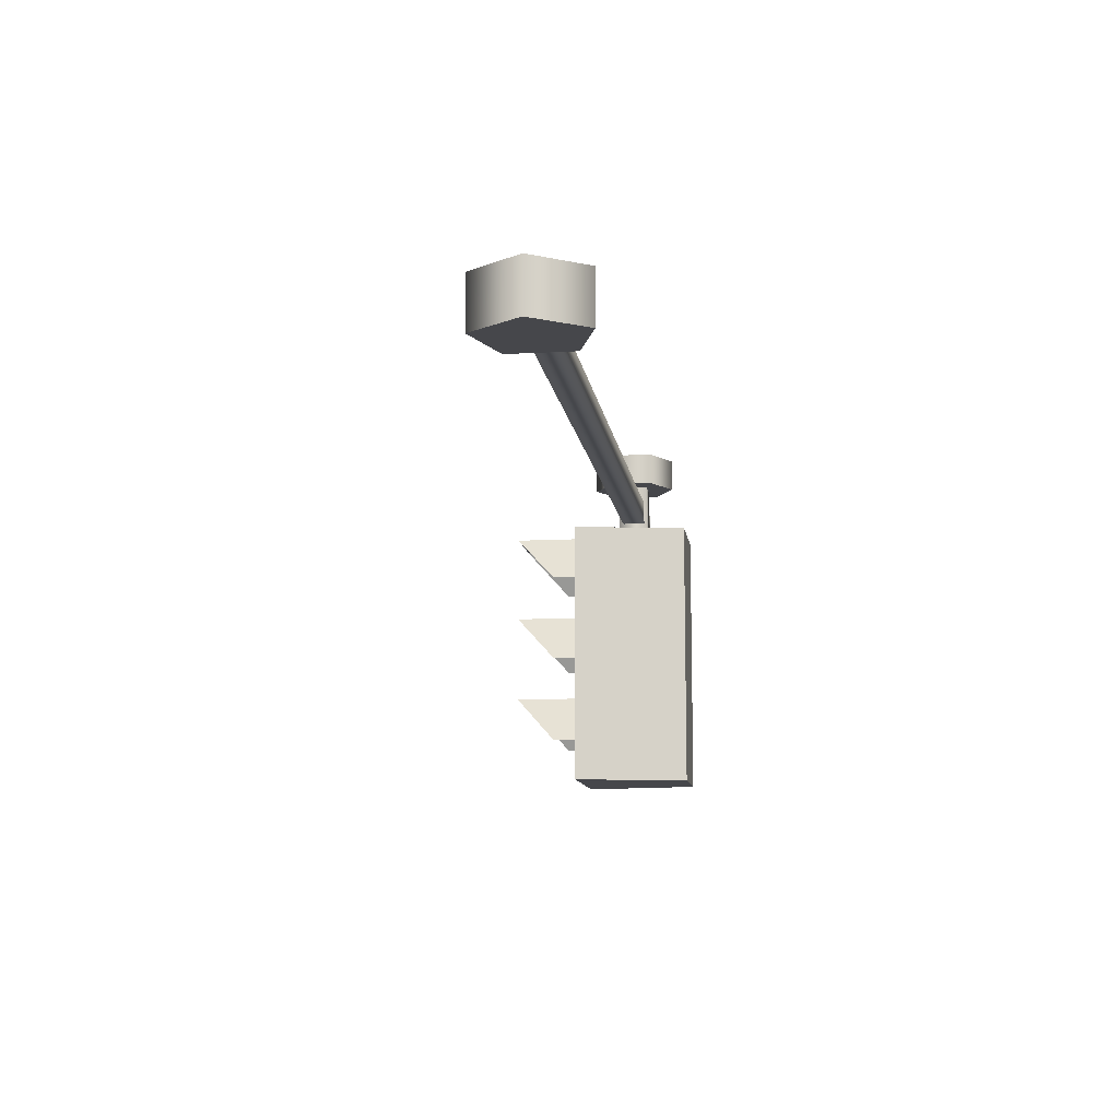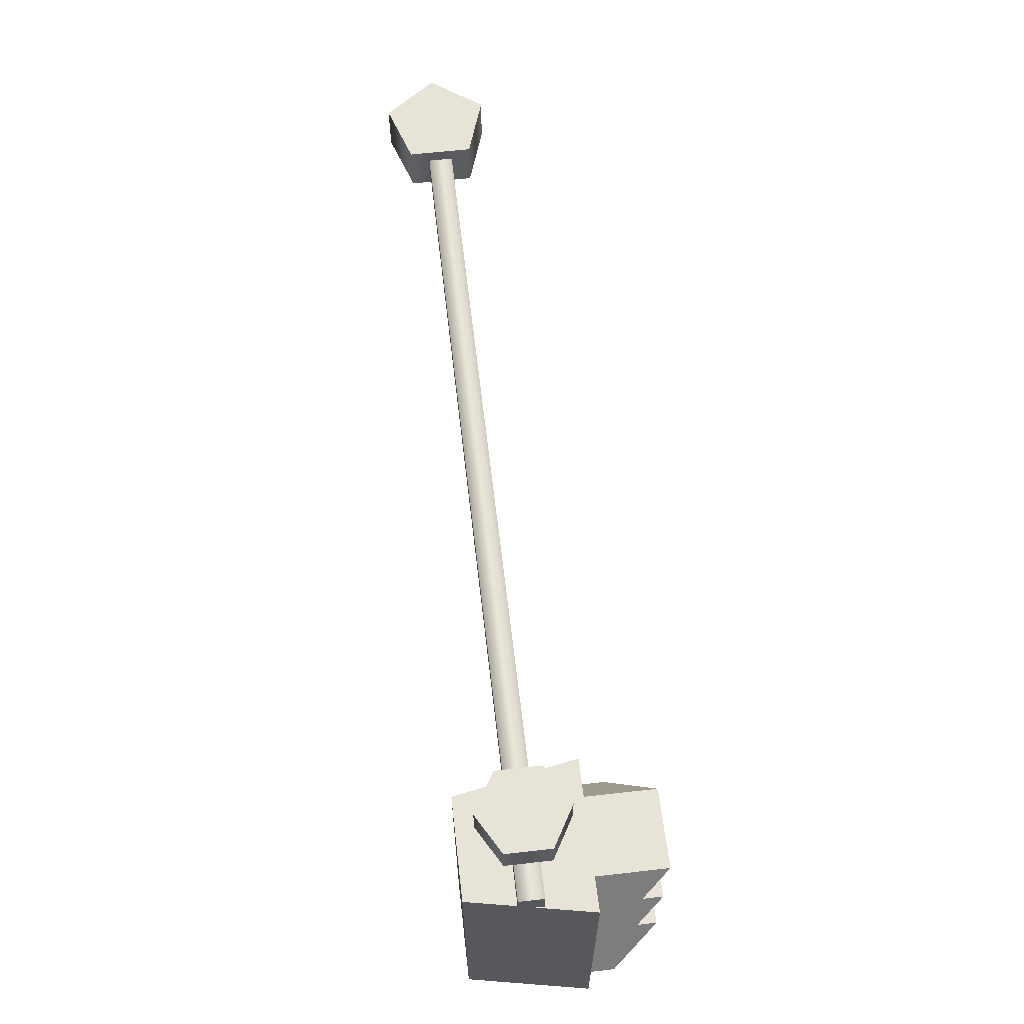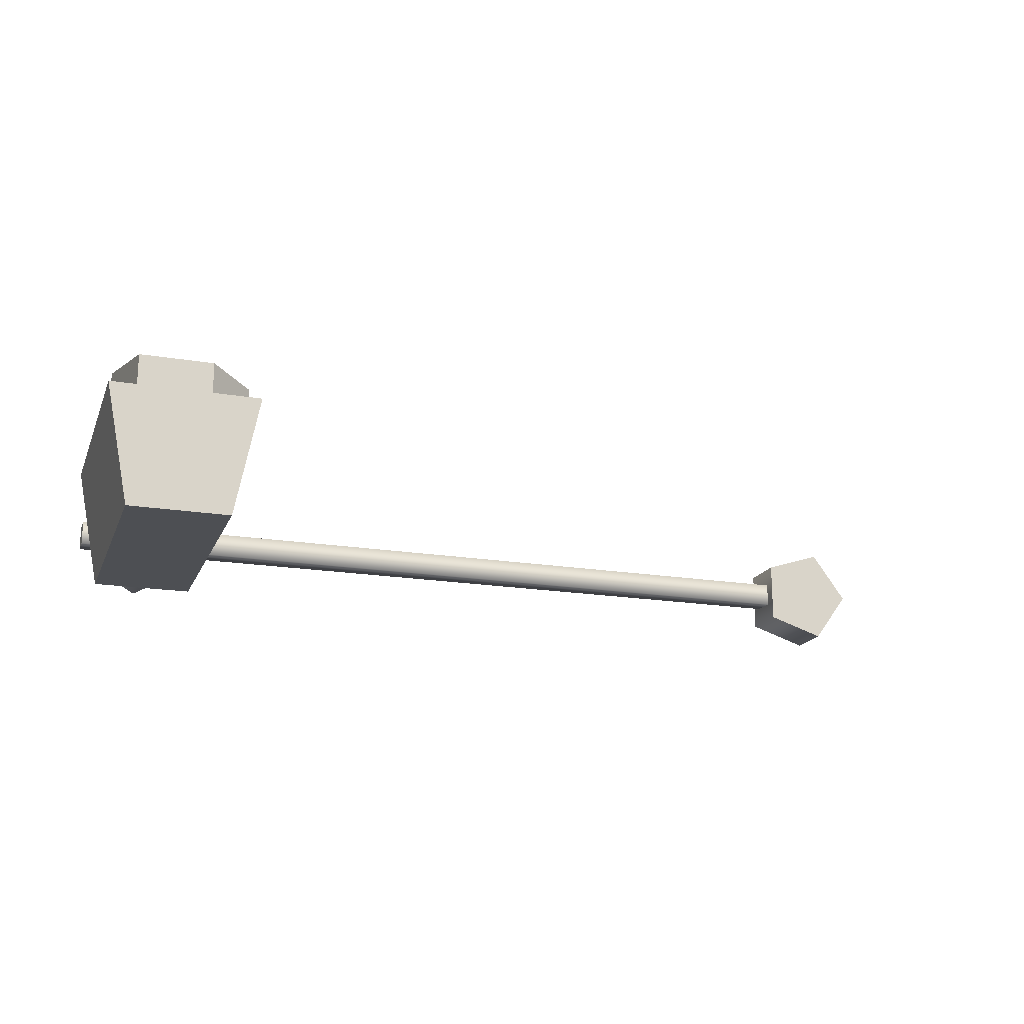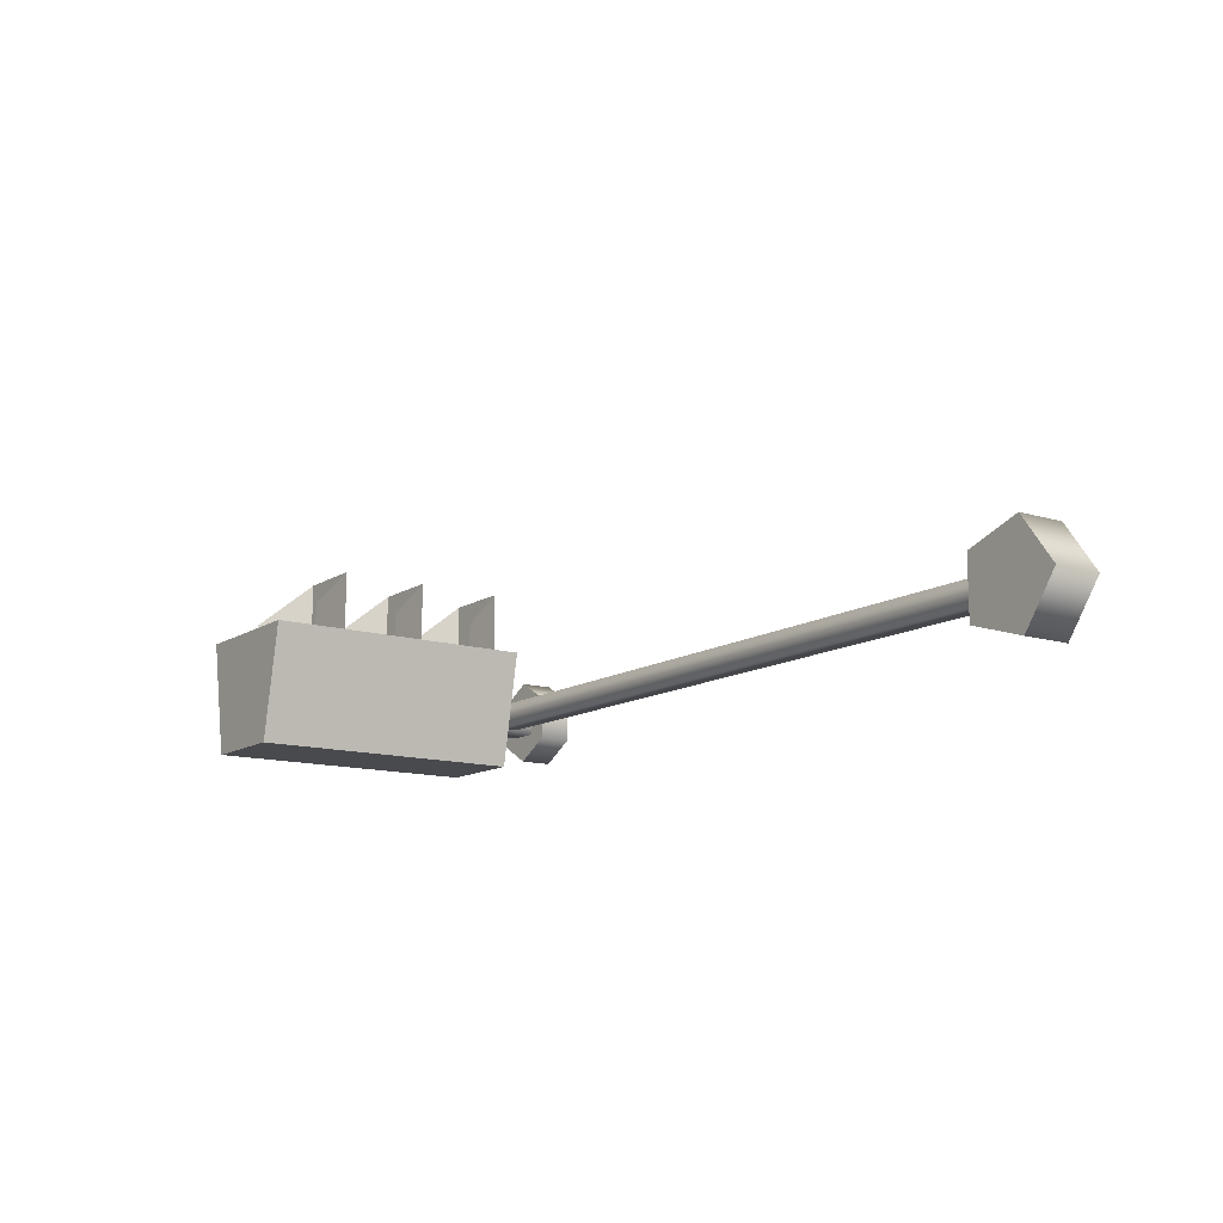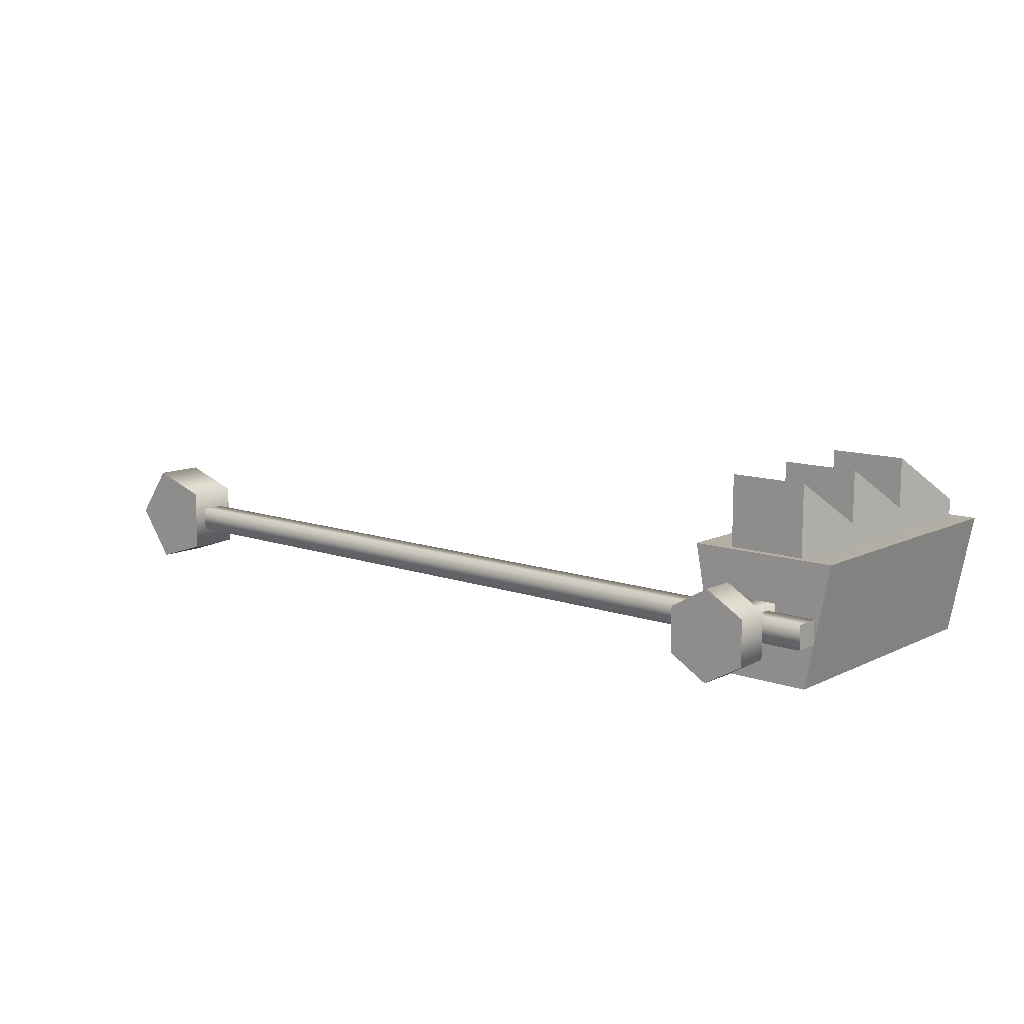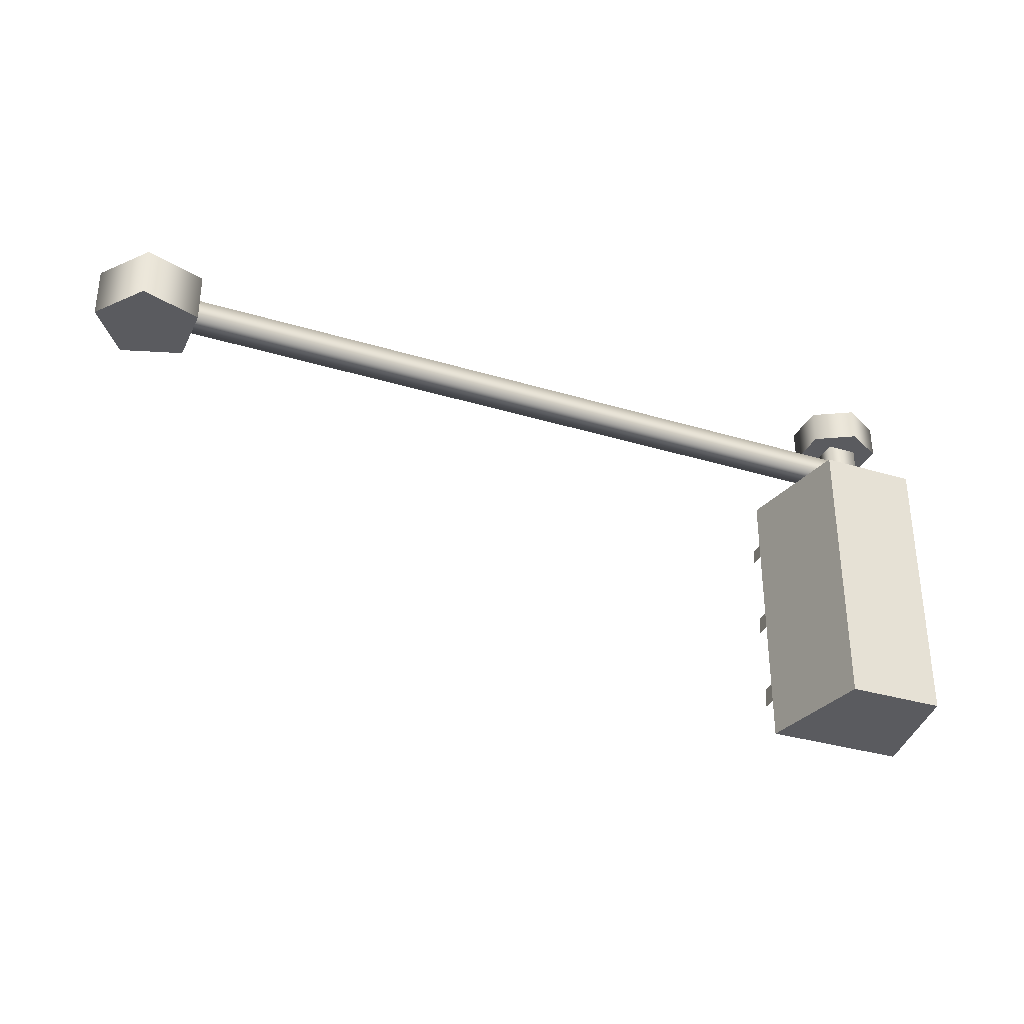
<metadata>
{"format":"obj","ext":"obj","renderer":"f3d","projection":"perspective","resolution":1024,"background":"white","views":[{"elev":-10.7,"azim":97.8,"up":"+Y"},{"elev":62.2,"azim":-96.6,"up":"+Y"},{"elev":-18.0,"azim":-18.2,"up":"+Z"},{"elev":-12.8,"azim":54.9,"up":"+Z"},{"elev":11.3,"azim":-139.4,"up":"+Z"},{"elev":-33.0,"azim":157.2,"up":"+Y"}]}
</metadata>
<code>
v 0.07372 -0.1334 -0.2269
v 0.07372 0.08958 -0.2269
v -0.193 0.08958 -0.1402
v -0.193 -0.1334 -0.1402
v -0.193 0.08958 0.1402
v -0.193 -0.1334 0.1402
v 0.07372 0.08958 0.2269
v 0.07372 -0.1334 0.2269
v 0.2386 0.08958 0
v 0.2386 -0.1334 0
v 0.07372 0.08958 -0.2269
v 0.07372 -0.1334 -0.2269
v 0.2386 -0.1334 0
v 0.07372 -0.1334 -0.2269
v -0.193 -0.1334 -0.1402
v -0.193 -0.1334 0.1402
v 0.07372 -0.1334 0.2269
v -0.193 0.08958 -0.1402
v 0.07372 0.08958 -0.2269
v 0.2386 0.08958 0
v -0.193 0.08958 0.1402
v 0.07372 0.08958 0.2269
v -0.1601 -0.07689 -0.05375
v -3.875 -0.07689 -0.05375
v -3.875 -0.07689 0.05375
v -0.1601 -0.07689 0.05375
v -3.875 0.03061 0.05375
v -0.1601 0.03061 0.05375
v -3.875 0.03061 -0.05375
v -0.1601 0.03061 -0.05375
v -3.875 -0.07689 -0.05375
v -0.1601 -0.07689 -0.05375
v -3.875 -0.07689 -0.05375
v -3.875 0.03061 -0.05375
v -3.875 0.03061 0.05375
v -3.875 -0.07689 0.05375
v -3.25 -1.412 0.2737
v -3.25 -0.1381 0.2737
v -3.357 -0.1381 -0.2701
v -3.357 -1.412 -0.2701
v -3.25 -0.1381 0.2737
v -3.908 -0.1381 0.2737
v -3.801 -0.1381 -0.2701
v -3.357 -0.1381 -0.2701
v -3.908 -0.1381 0.2737
v -3.908 -1.412 0.2737
v -3.801 -1.412 -0.2701
v -3.801 -0.1381 -0.2701
v -3.908 -1.412 0.2737
v -3.25 -1.412 0.2737
v -3.357 -1.412 -0.2701
v -3.801 -1.412 -0.2701
v -3.357 -1.412 -0.2701
v -3.357 -0.1381 -0.2701
v -3.801 -0.1381 -0.2701
v -3.801 -1.412 -0.2701
v -3.908 -1.412 0.2737
v -3.908 -0.1381 0.2737
v -3.25 -0.1381 0.2737
v -3.25 -1.412 0.2737
v -3.649 -0.2396 -0.06827
v -3.649 0.2094 -0.06827
v -3.649 0.2094 0.07187
v -3.649 -0.2396 0.07187
v -3.509 0.2094 0.07187
v -3.509 -0.2396 0.07187
v -3.509 0.2094 -0.06827
v -3.509 -0.2396 -0.06827
v -3.649 0.2094 -0.06827
v -3.649 -0.2396 -0.06827
v -3.88 -0.3899 0.3868
v -3.88 -0.3899 0.246
v -3.749 -0.1701 0.246
v -3.749 -0.1701 0.5869
v -3.749 -0.1701 0.5869
v -3.749 -0.1701 0.246
v -3.408 -0.1701 0.246
v -3.408 -0.1701 0.5869
v -3.408 -0.1701 0.5869
v -3.408 -0.1701 0.246
v -3.277 -0.3899 0.246
v -3.277 -0.3899 0.3868
v -3.88 -0.3899 0.3868
v -3.749 -0.1701 0.5869
v -3.749 -0.1701 0.246
v -3.88 -0.3899 0.246
v -3.749 -0.1701 0.5869
v -3.408 -0.1701 0.5869
v -3.408 -0.1701 0.246
v -3.749 -0.1701 0.246
v -3.408 -0.1701 0.5869
v -3.277 -0.3899 0.3868
v -3.277 -0.3899 0.246
v -3.408 -0.1701 0.246
v -3.88 -0.7999 0.3868
v -3.88 -0.7999 0.246
v -3.749 -0.5801 0.246
v -3.749 -0.5801 0.5869
v -3.749 -0.5801 0.5869
v -3.749 -0.5801 0.246
v -3.408 -0.5801 0.246
v -3.408 -0.5801 0.5869
v -3.408 -0.5801 0.5869
v -3.408 -0.5801 0.246
v -3.277 -0.7999 0.246
v -3.277 -0.7999 0.3868
v -3.88 -0.7999 0.3868
v -3.749 -0.5801 0.5869
v -3.749 -0.5801 0.246
v -3.88 -0.7999 0.246
v -3.749 -0.5801 0.5869
v -3.408 -0.5801 0.5869
v -3.408 -0.5801 0.246
v -3.749 -0.5801 0.246
v -3.408 -0.5801 0.5869
v -3.277 -0.7999 0.3868
v -3.277 -0.7999 0.246
v -3.408 -0.5801 0.246
v -3.88 -1.212 0.3868
v -3.88 -1.212 0.246
v -3.749 -0.9922 0.246
v -3.749 -0.9922 0.5869
v -3.749 -0.9922 0.5869
v -3.749 -0.9922 0.246
v -3.408 -0.9922 0.246
v -3.408 -0.9922 0.5869
v -3.408 -0.9922 0.5869
v -3.408 -0.9922 0.246
v -3.277 -1.212 0.246
v -3.277 -1.212 0.3868
v -3.88 -1.212 0.3868
v -3.749 -0.9922 0.5869
v -3.749 -0.9922 0.246
v -3.88 -1.212 0.246
v -3.749 -0.9922 0.5869
v -3.408 -0.9922 0.5869
v -3.408 -0.9922 0.246
v -3.749 -0.9922 0.246
v -3.408 -0.9922 0.5869
v -3.277 -1.212 0.3868
v -3.277 -1.212 0.246
v -3.408 -0.9922 0.246
v -3.749 0.113 -0.09645
v -3.749 0.2639 -0.09645
v -3.749 0.2639 0.1001
v -3.749 0.113 0.1001
v -3.579 0.2639 0.1983
v -3.579 0.113 0.1983
v -3.409 0.2639 0.1001
v -3.409 0.113 0.1001
v -3.409 0.2639 -0.09645
v -3.409 0.113 -0.09645
v -3.579 0.2639 -0.1947
v -3.579 0.113 -0.1947
v -3.749 0.2639 -0.09645
v -3.749 0.113 -0.09645
v -3.409 0.113 -0.09645
v -3.579 0.113 -0.1947
v -3.749 0.113 -0.09645
v -3.409 0.113 0.1001
v -3.749 0.113 0.1001
v -3.579 0.113 0.1983
v -3.749 0.2639 -0.09645
v -3.579 0.2639 -0.1947
v -3.409 0.2639 -0.09645
v -3.749 0.2639 0.1001
v -3.409 0.2639 0.1001
v -3.579 0.2639 0.1983
g Streetlight_el3_1888_350
f 1 3 2
f 1 4 3
f 4 5 3
f 4 6 5
f 6 7 5
f 6 8 7
f 8 9 7
f 8 10 9
f 10 11 9
f 10 12 11
f 13 15 14
f 15 13 16
f 16 13 17
f 18 20 19
f 20 18 21
f 20 21 22
f 23 25 24
f 23 26 25
f 26 27 25
f 26 28 27
f 28 29 27
f 28 30 29
f 30 31 29
f 30 32 31
f 33 35 34
f 33 36 35
f 37 39 38
f 37 40 39
f 41 43 42
f 41 44 43
f 45 47 46
f 45 48 47
f 49 51 50
f 49 52 51
f 53 55 54
f 53 56 55
f 57 59 58
f 57 60 59
f 61 63 62
f 61 64 63
f 64 65 63
f 64 66 65
f 66 67 65
f 66 68 67
f 68 69 67
f 68 70 69
f 71 73 72
f 71 74 73
f 75 77 76
f 75 78 77
f 79 81 80
f 79 82 81
f 83 85 84
f 83 86 85
f 87 89 88
f 87 90 89
f 91 93 92
f 91 94 93
f 95 97 96
f 95 98 97
f 99 101 100
f 99 102 101
f 103 105 104
f 103 106 105
f 107 109 108
f 107 110 109
f 111 113 112
f 111 114 113
f 115 117 116
f 115 118 117
f 119 121 120
f 119 122 121
f 123 125 124
f 123 126 125
f 127 129 128
f 127 130 129
f 131 133 132
f 131 134 133
f 135 137 136
f 135 138 137
f 139 141 140
f 139 142 141
f 143 145 144
f 143 146 145
f 146 147 145
f 146 148 147
f 148 149 147
f 148 150 149
f 150 151 149
f 150 152 151
f 152 153 151
f 152 154 153
f 154 155 153
f 154 156 155
f 157 159 158
f 159 157 160
f 159 160 161
f 161 160 162
f 163 165 164
f 165 163 166
f 165 166 167
f 167 166 168

</code>
